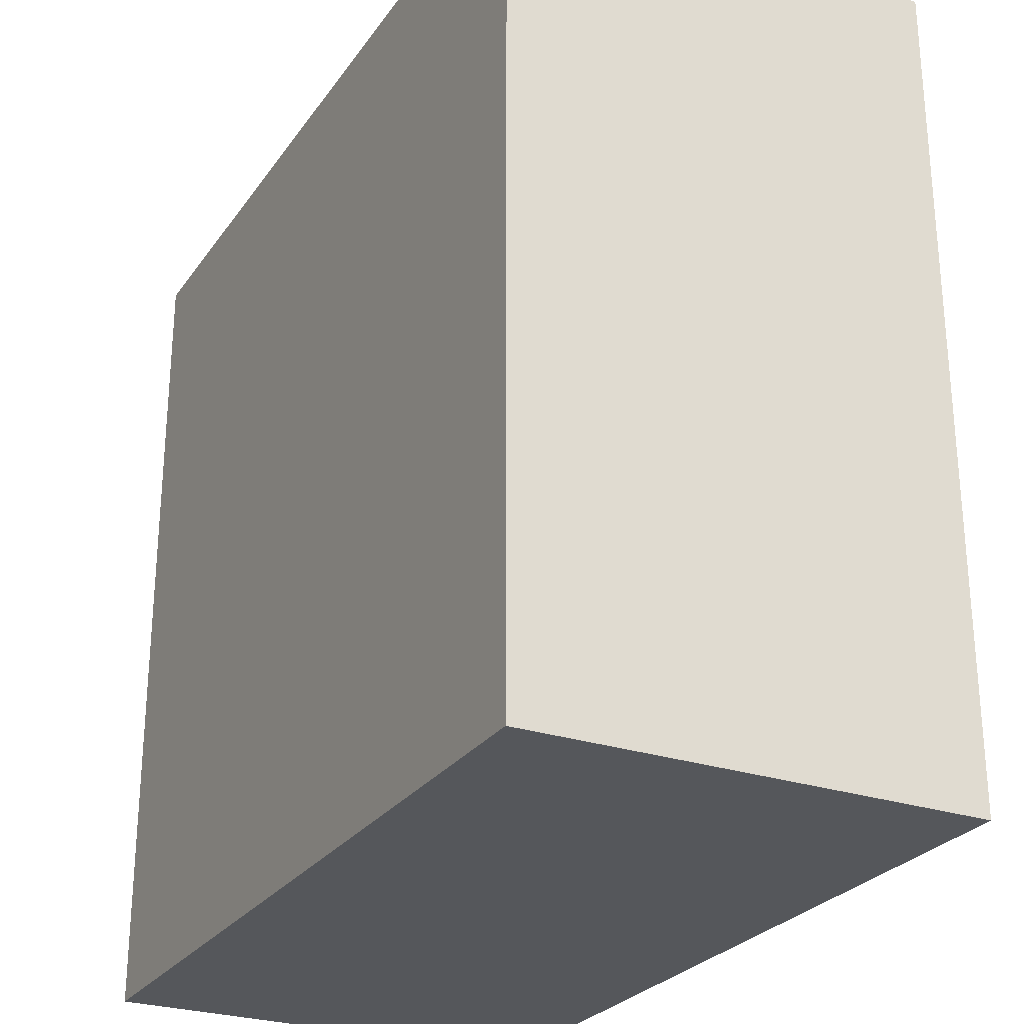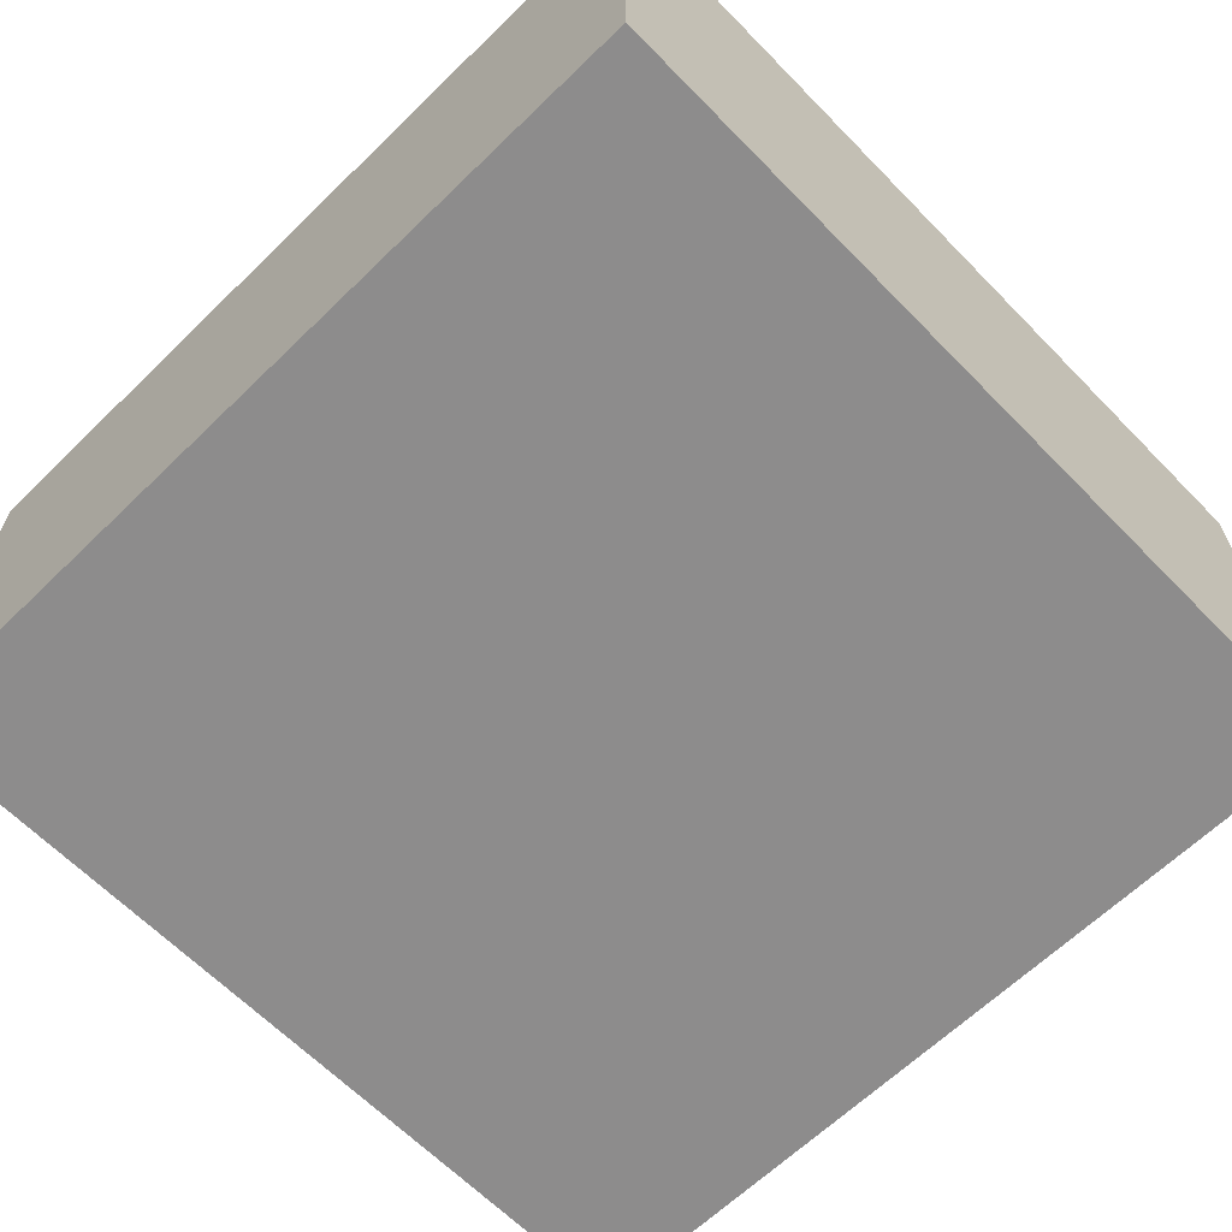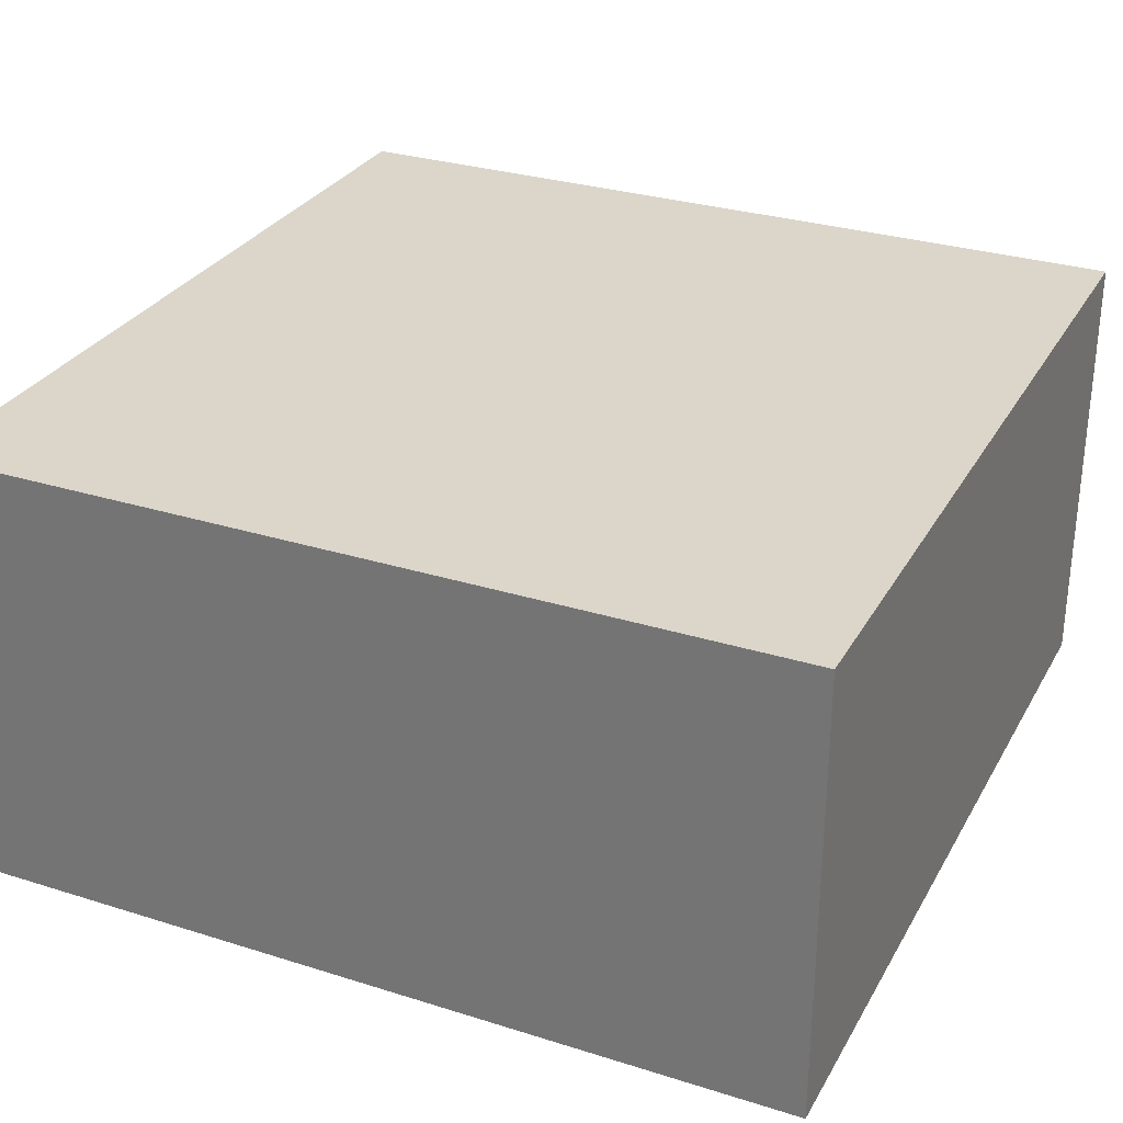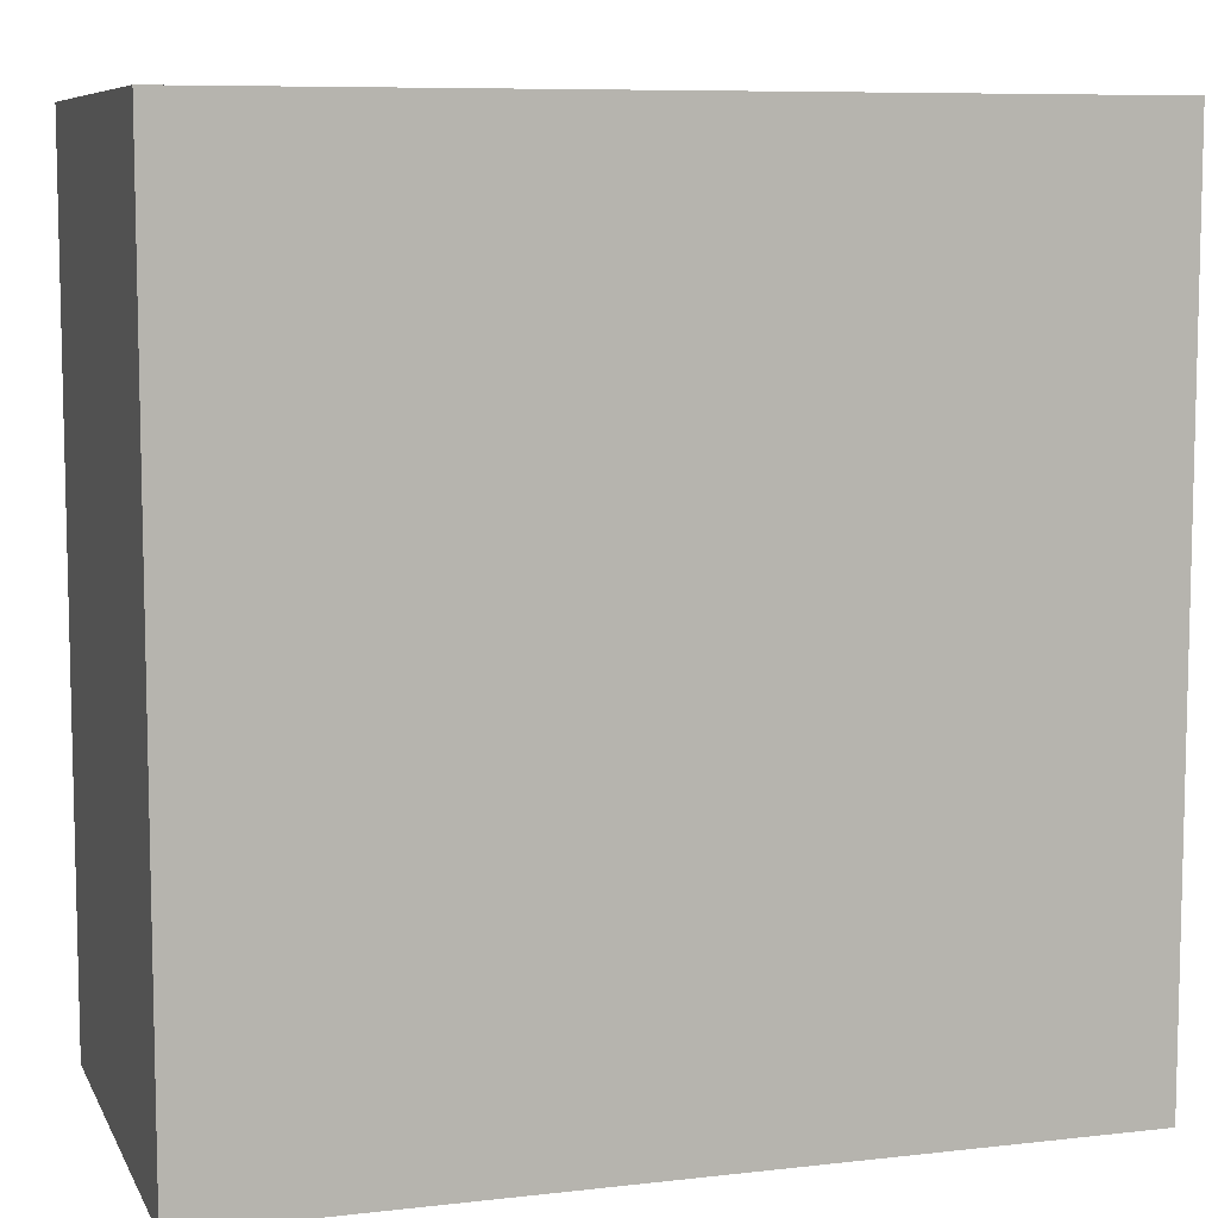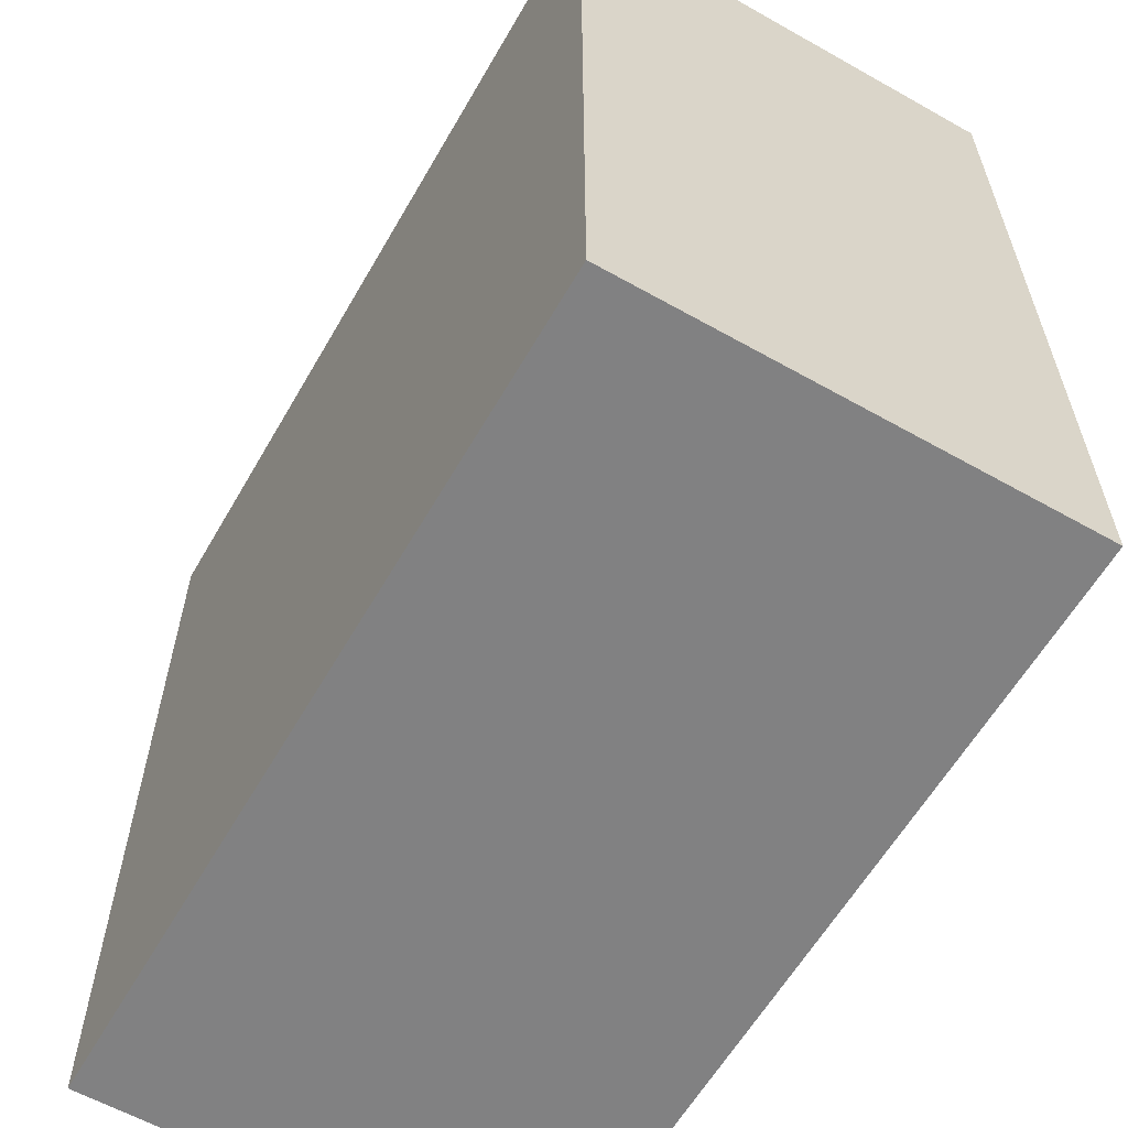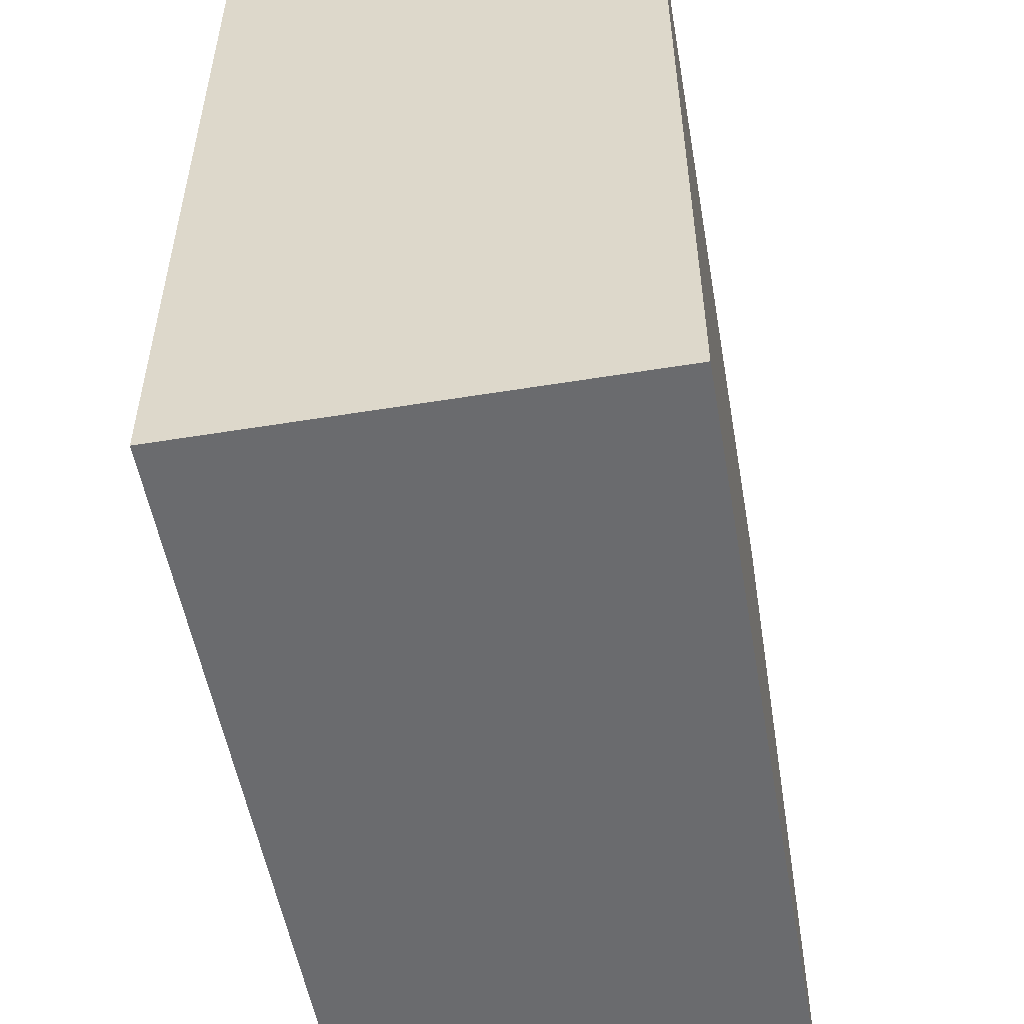
<metadata>
{"format":"obj","ext":"obj","renderer":"f3d","projection":"perspective","resolution":1024,"background":"white","views":[{"elev":-26.9,"azim":-117.5,"up":"+Z"},{"elev":-64.3,"azim":44.3,"up":"+Y"},{"elev":29.7,"azim":-65.3,"up":"+Y"},{"elev":8.2,"azim":-17.4,"up":"+Z"},{"elev":-60.5,"azim":60.1,"up":"+Z"},{"elev":-53.4,"azim":-80.1,"up":"+Z"}]}
</metadata>
<code>
o Cube.009
v 0.75 -0.4 -0.75
v 0.75 -0.4 0.75
v -0.75 -0.4 0.75
v -0.75 -0.4 -0.75
v 0.75 0.4 -0.75
v -0.75 0.4 -0.75
v -0.75 0.4 0.75
v 0.75 0.4 0.75
f 1 2 3 4
f 5 6 7 8
f 1 5 8 2
f 2 8 7 3
f 3 7 6 4
f 5 1 4 6

</code>
